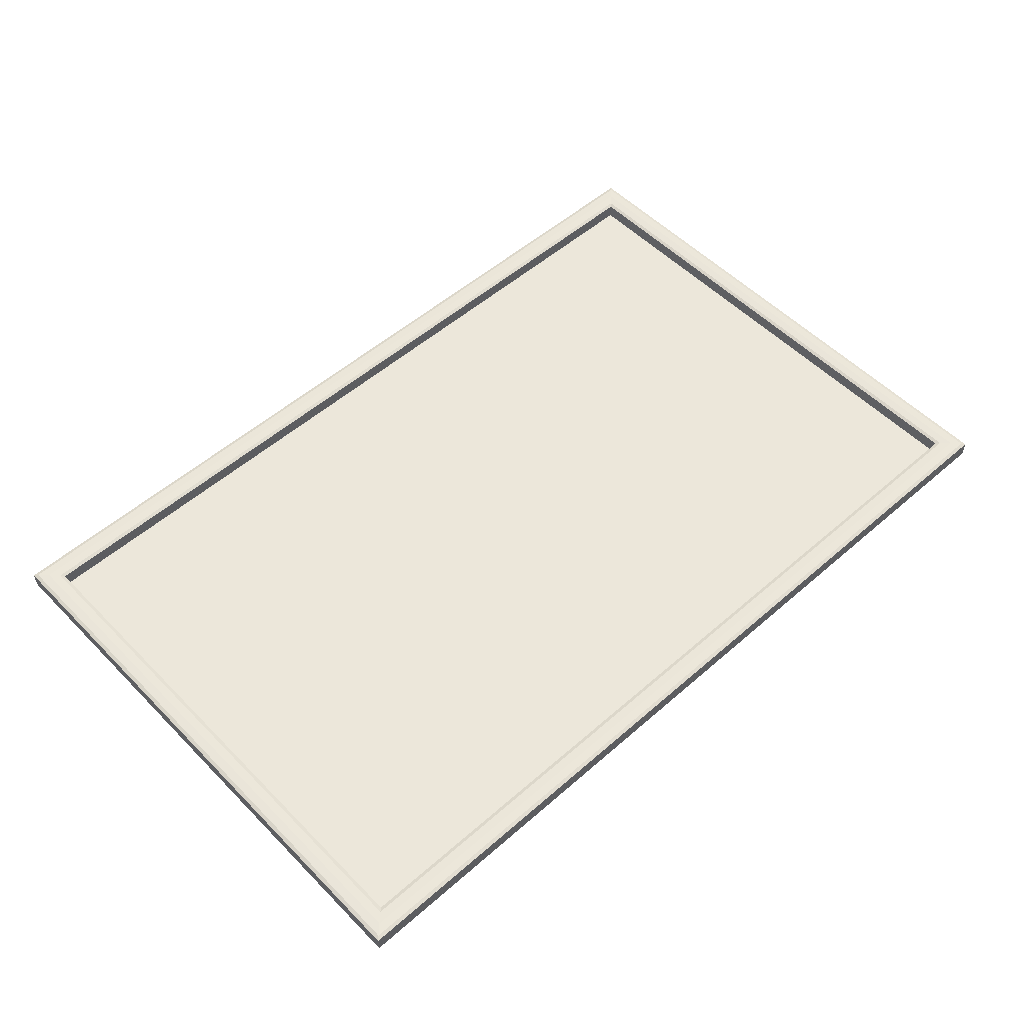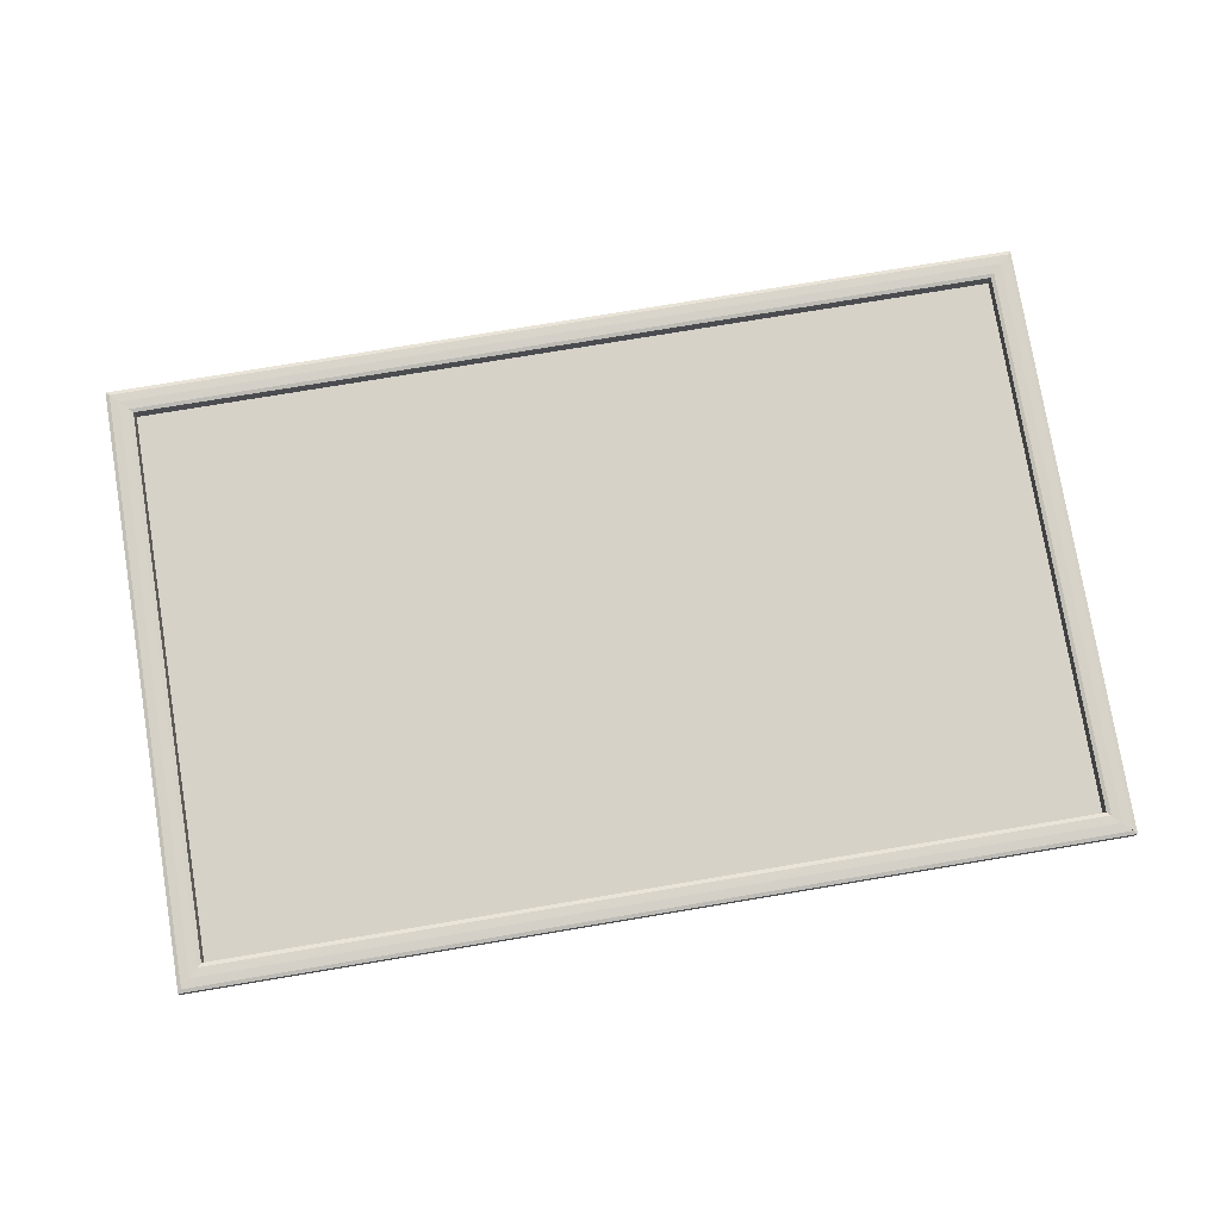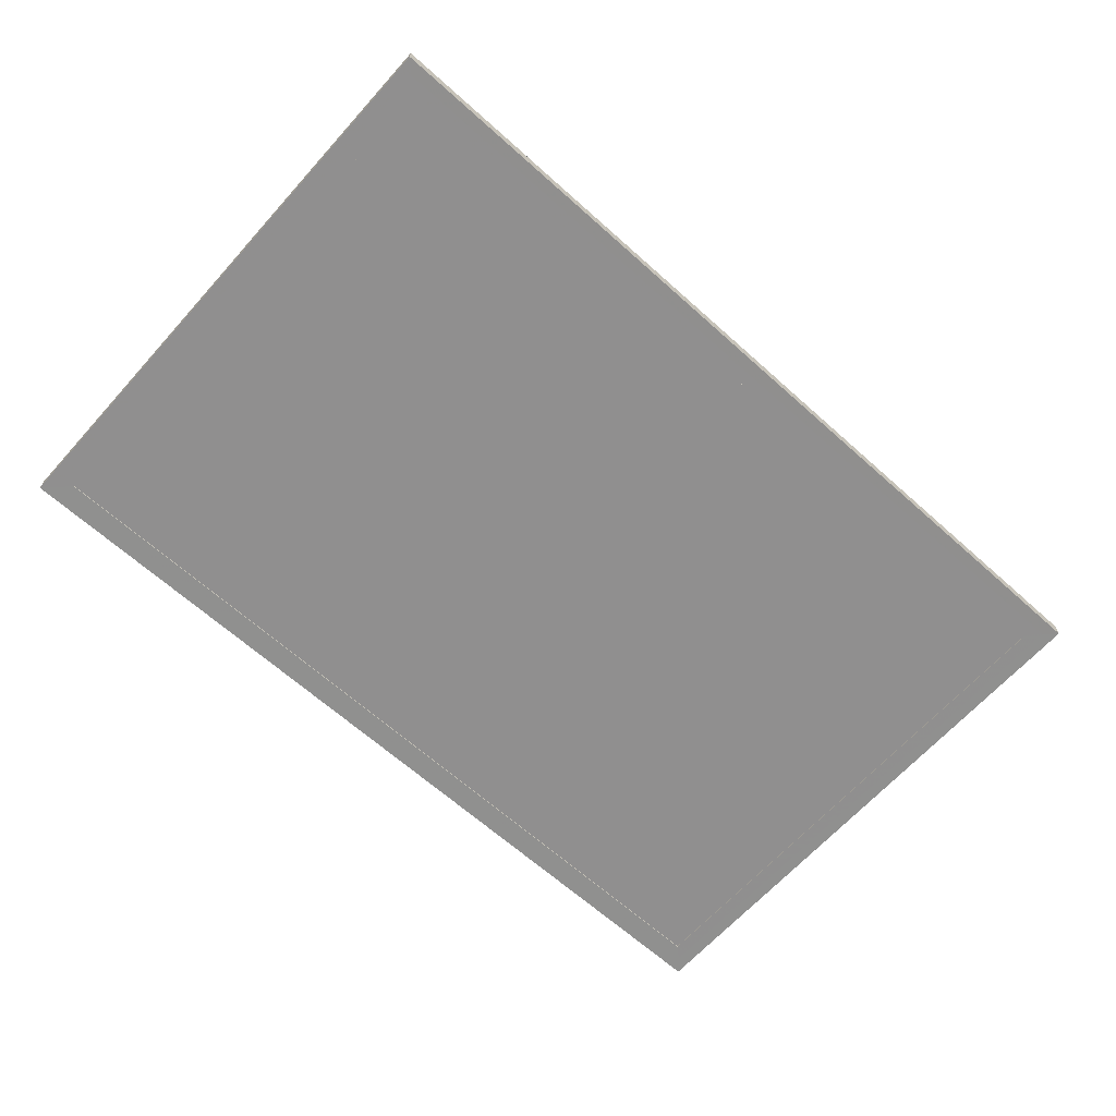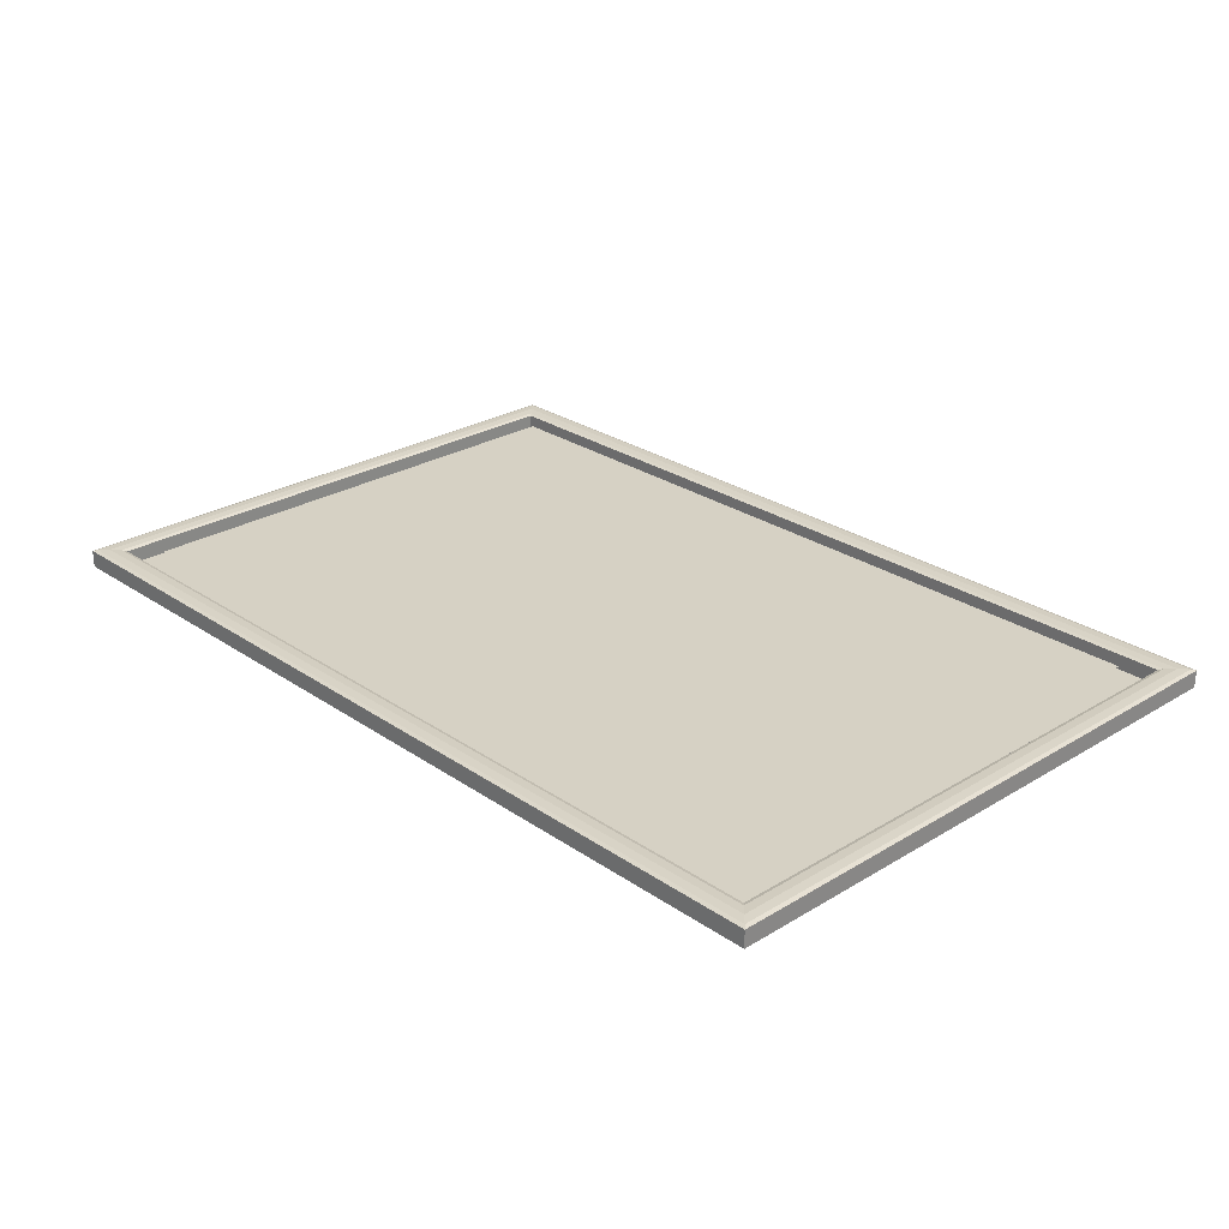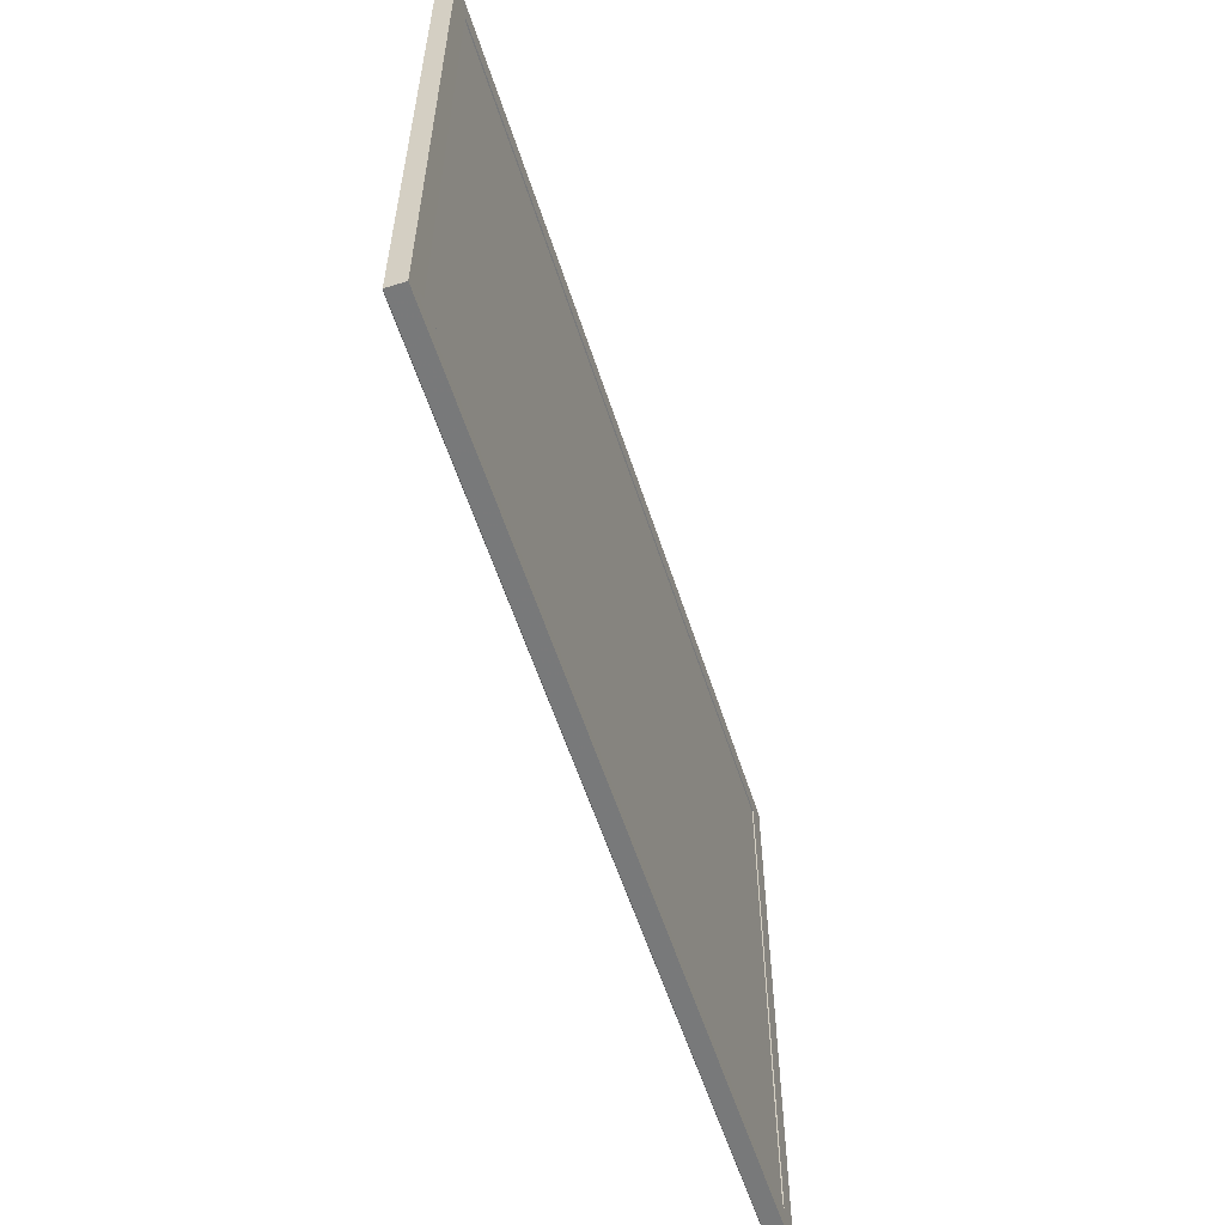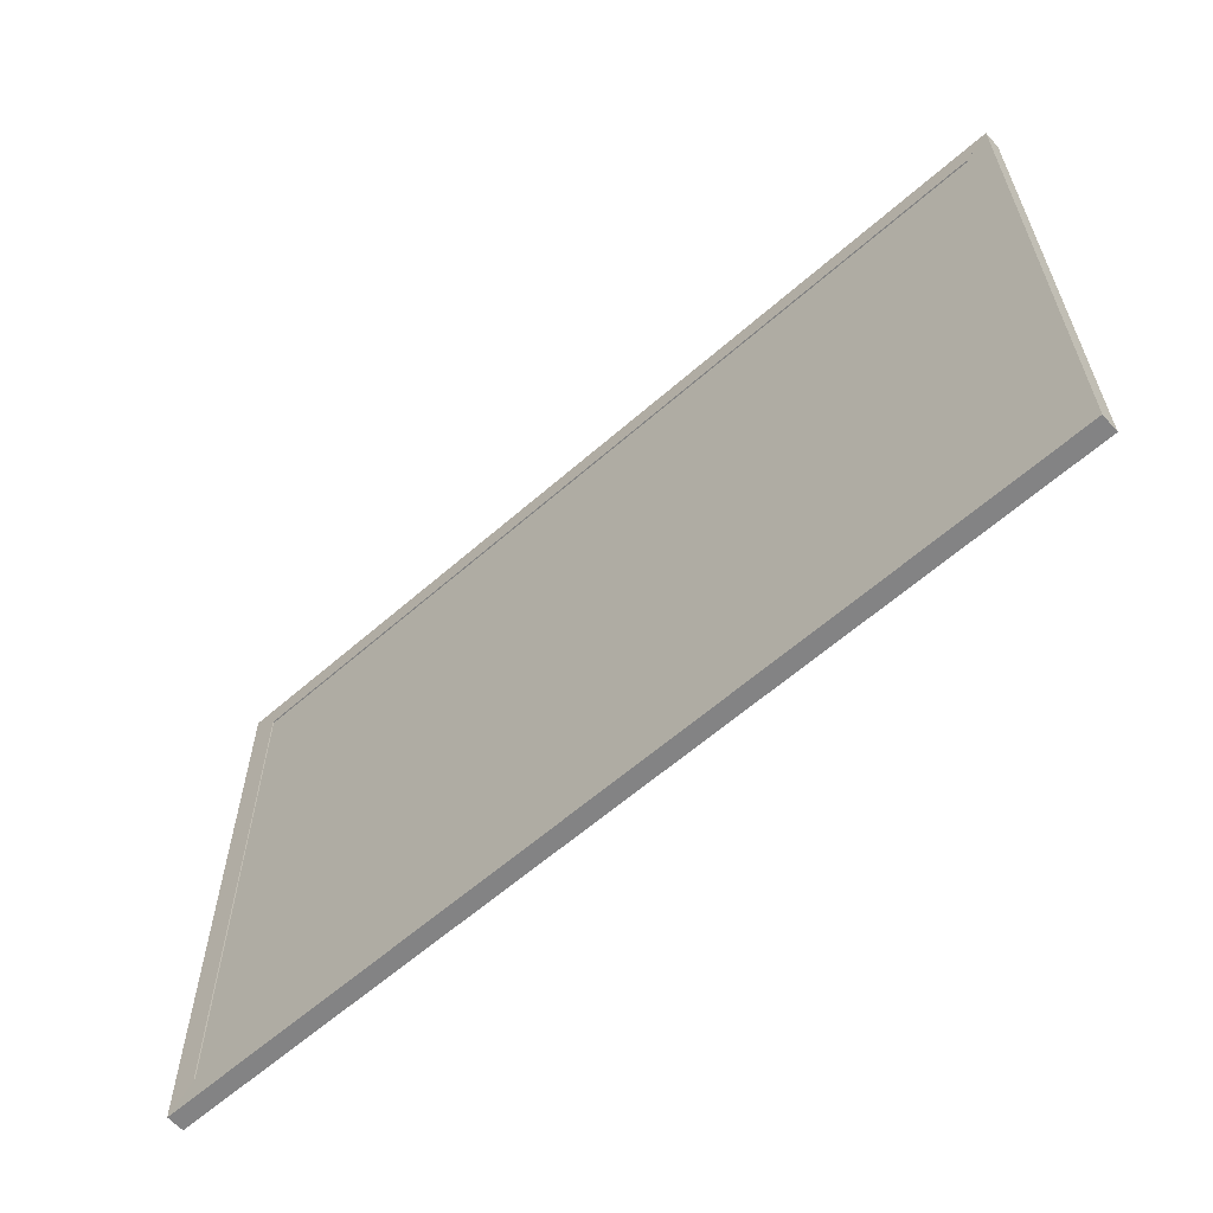
<metadata>
{"format":"obj","ext":"obj","renderer":"f3d","projection":"perspective","resolution":1024,"background":"white","views":[{"elev":53.5,"azim":-43.0,"up":"+Z"},{"elev":77.4,"azim":170.6,"up":"+Z"},{"elev":-65.4,"azim":138.0,"up":"+Z"},{"elev":26.7,"azim":-133.3,"up":"+Z"},{"elev":-57.7,"azim":107.8,"up":"+Y"},{"elev":-61.1,"azim":-138.2,"up":"+Y"}]}
</metadata>
<code>
o Frame_Black_Material.019
v 24.41 -22 -1.501
v 24.41 -22 -1.401
v -45.24 -22 -1.401
v -45.24 -22 -1.501
v 24.41 22 -1.501
v -45.24 22 -1.501
v -45.24 22 -1.401
v 24.41 22 -1.401
f 1 2 3 4
f 5 6 7 8
f 1 5 8 2
f 2 8 7 3
f 3 7 6 4
f 5 1 4 6
o MetalFrame_Cylinder_Aluminium.015
v -45.22 21.93 -1.593
v -45.22 21.93 -1.593
v -46.23 22.94 -1.594
v -46.23 22.94 -1.594
v -47.23 23.94 -1.596
v -47.23 23.94 -1.596
v -47.23 23.94 -0.1921
v -47.23 23.94 -0.1921
v -46.94 23.65 -0.09063
v -46.94 23.65 -0.09063
v -46.23 22.94 -0.05534
v -46.23 22.94 -0.05534
v -45.52 22.22 -0.09063
v -45.52 22.22 -0.09063
v -45.22 21.93 -0.1921
v -45.22 21.93 -0.1921
v -45.22 21.93 -0.1921
v -45.22 21.93 -1.593
v -45.52 22.22 -0.09063
v -46.23 22.94 -0.05534
v -46.94 23.65 -0.09063
v -47.23 23.94 -0.1921
v -47.23 23.94 -1.596
v -46.23 22.94 -1.594
v -45.22 21.93 -1.593
v -46.23 22.94 -1.594
v -47.23 23.94 -1.596
v -47.23 23.94 -0.1921
v -46.94 23.65 -0.09063
v -46.23 22.94 -0.05534
v -45.52 22.22 -0.09063
v -45.22 21.93 -0.1921
v -45.22 21.93 -0.1921
v -45.22 21.93 -1.593
v -45.52 22.22 -0.09063
v -46.23 22.94 -0.05534
v -46.94 23.65 -0.09063
v -47.23 23.94 -0.1921
v -47.23 23.94 -1.596
v -46.23 22.94 -1.594
v -46.23 -22.92 -1.596
v -45.22 -21.91 -1.595
v -47.22 -23.92 -1.598
v -47.23 -23.92 -0.1909
v -46.93 -23.63 -0.08886
v -46.23 -22.92 -0.05337
v -45.52 -22.21 -0.08886
v -45.22 -21.92 -0.1909
v 24.29 21.93 -0.1907
v 24.29 21.93 -0.1907
v 24.29 21.93 -1.596
v 24.29 21.93 -1.596
v 24.58 22.23 -0.0886
v 24.58 22.23 -0.0886
v 25.29 22.93 -0.05307
v 25.29 22.93 -0.05307
v 26 23.64 -0.0886
v 26 23.64 -0.0886
v 26.29 23.94 -0.1907
v 26.29 23.94 -0.1907
v 26.29 23.93 -1.598
v 26.29 23.93 -1.598
v 25.29 22.93 -1.597
v 25.29 22.93 -1.597
v -45.22 21.93 -1.596
v -46.22 22.93 -1.597
v -47.22 23.93 -1.598
v -47.23 23.94 -0.1907
v -46.93 23.64 -0.0886
v -46.22 22.93 -0.05307
v -45.51 22.23 -0.0886
v -45.22 21.93 -0.1907
v -45.22 21.93 -0.1907
v -45.22 21.94 -1.596
v -46.23 -22.92 -1.596
v -45.22 -21.91 -1.595
v 24.29 -21.91 -1.595
v 25.3 -22.92 -1.596
v -47.22 -23.92 -1.598
v 26.29 -23.92 -1.598
v -47.23 -23.92 -0.1909
v 26.3 -23.92 -0.1909
v -46.93 -23.63 -0.08886
v 26 -23.63 -0.08886
v -46.23 -22.92 -0.05337
v 25.3 -22.92 -0.05337
v -45.52 -22.21 -0.08886
v 24.59 -22.21 -0.08886
v -45.22 -21.92 -0.1909
v 24.29 -21.92 -0.1909
v 24.29 -21.91 -1.595
v 24.29 -21.92 -0.1909
v 24.59 -22.21 -0.08886
v 25.3 -22.92 -0.05337
v 26 -23.63 -0.08886
v 26.3 -23.92 -0.1909
v 26.29 -23.92 -1.598
v 25.3 -22.92 -1.596
v 25.29 22.94 -1.596
v 24.29 21.93 -1.595
v 26.29 23.94 -1.598
v 26.29 23.94 -0.1909
v 26 23.65 -0.08886
v 25.29 22.94 -0.05337
v 24.58 22.23 -0.08885
v 24.29 21.94 -0.1909
v 24.29 21.94 -0.1909
v 24.29 21.93 -1.595
v 24.58 22.23 -0.08885
v 25.29 22.94 -0.05337
v 26 23.65 -0.08886
v 26.29 23.94 -0.1909
v 26.29 23.94 -1.598
v 25.29 22.94 -1.596
f 9 10 11 12
f 12 11 13 14
f 14 13 15 16
f 16 15 17 18
f 18 17 19 20
f 20 19 21 22
f 22 21 23 24
f 10 9 24 23
f 23 25 26 10
f 21 27 25 23
f 19 28 27 21
f 17 29 28 19
f 15 30 29 17
f 13 31 30 15
f 11 32 31 13
f 10 26 32 11
f 26 33 34 32
f 32 34 35 31
f 31 35 36 30
f 30 36 37 29
f 29 37 38 28
f 28 38 39 27
f 27 39 40 25
f 25 40 33 26
f 40 41 42 33
f 39 43 41 40
f 38 44 43 39
f 37 45 44 38
f 36 46 45 37
f 35 47 46 36
f 34 48 47 35
f 33 42 48 34
f 42 50 49 48
f 48 49 51 47
f 47 51 52 46
f 46 52 53 45
f 45 53 54 44
f 44 54 55 43
f 43 55 56 41
f 41 56 50 42
f 57 58 59 60
f 61 62 58 57
f 63 64 62 61
f 65 66 64 63
f 67 68 66 65
f 69 70 68 67
f 71 72 70 69
f 60 59 72 71
f 59 73 74 72
f 72 74 75 70
f 70 75 76 68
f 68 76 77 66
f 66 77 78 64
f 64 78 79 62
f 62 79 80 58
f 58 80 73 59
f 80 81 82 73
f 83 84 85 86
f 87 83 86 88
f 89 87 88 90
f 91 89 90 92
f 93 91 92 94
f 95 93 94 96
f 97 95 96 98
f 84 97 98 85
f 56 50 99 100
f 55 56 100 101
f 54 55 101 102
f 53 54 102 103
f 52 53 103 104
f 51 52 104 105
f 49 51 105 106
f 50 49 106 99
f 99 106 107 108
f 106 105 109 107
f 105 104 110 109
f 104 103 111 110
f 103 102 112 111
f 102 101 113 112
f 101 100 114 113
f 100 99 108 114
f 85 98 115 116
f 98 96 117 115
f 96 94 118 117
f 94 92 119 118
f 92 90 120 119
f 90 88 121 120
f 88 86 122 121
f 86 85 116 122
f 114 115 116 108
f 113 117 115 114
f 112 118 117 113
f 111 119 118 112
f 110 120 119 111
f 109 121 120 110
f 107 122 121 109
f 108 116 122 107
o Photo_Cube_Material_Yosemite
v 21.83 20 2e-06
v -43.13 20 2e-06
v -43.17 -20 -2e-06
v 21.83 -20 -2e-06
f 123 124 125 126

</code>
